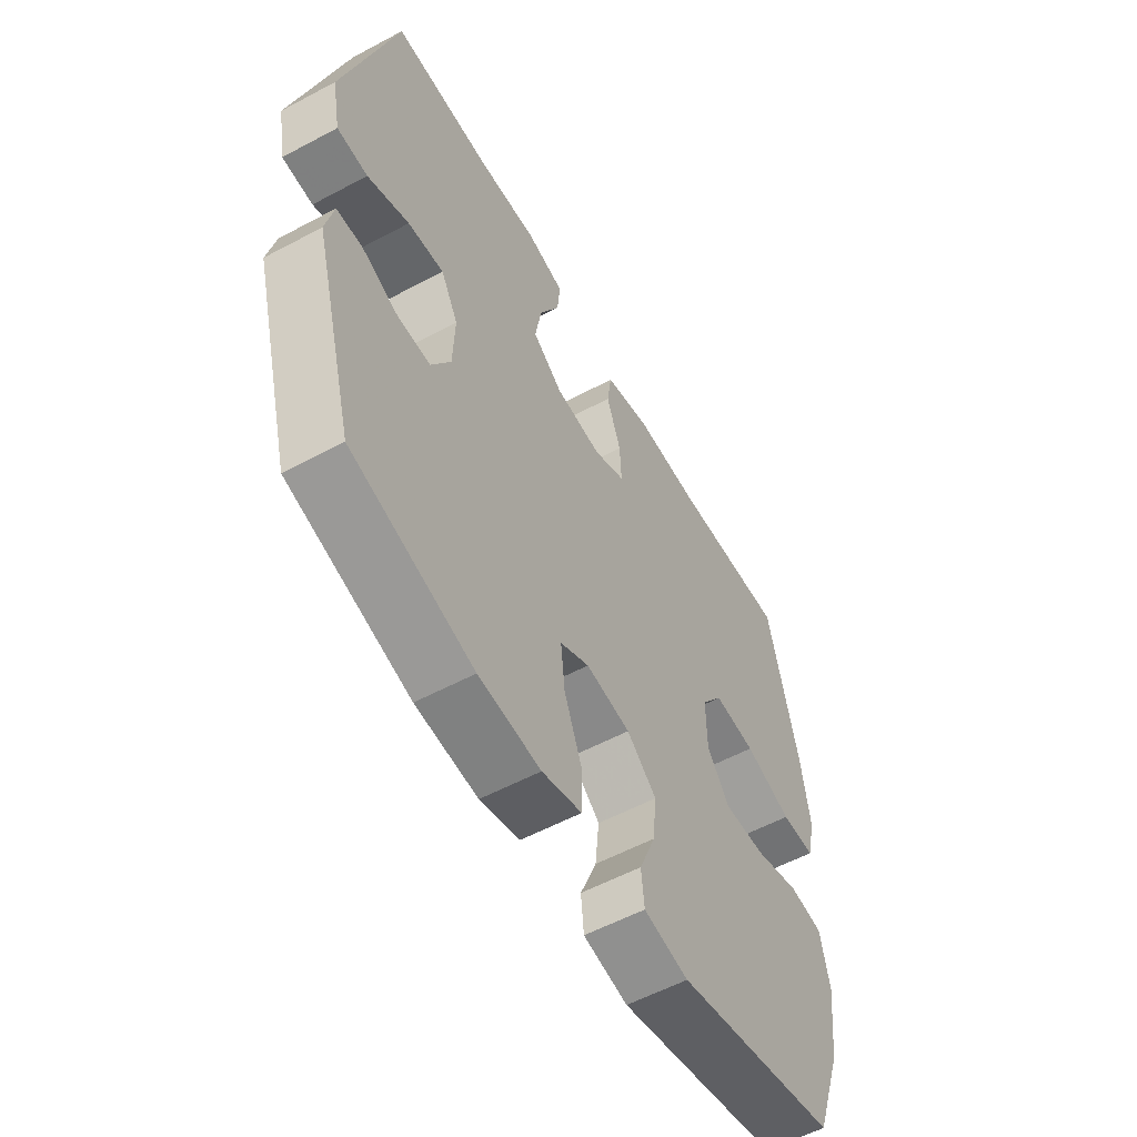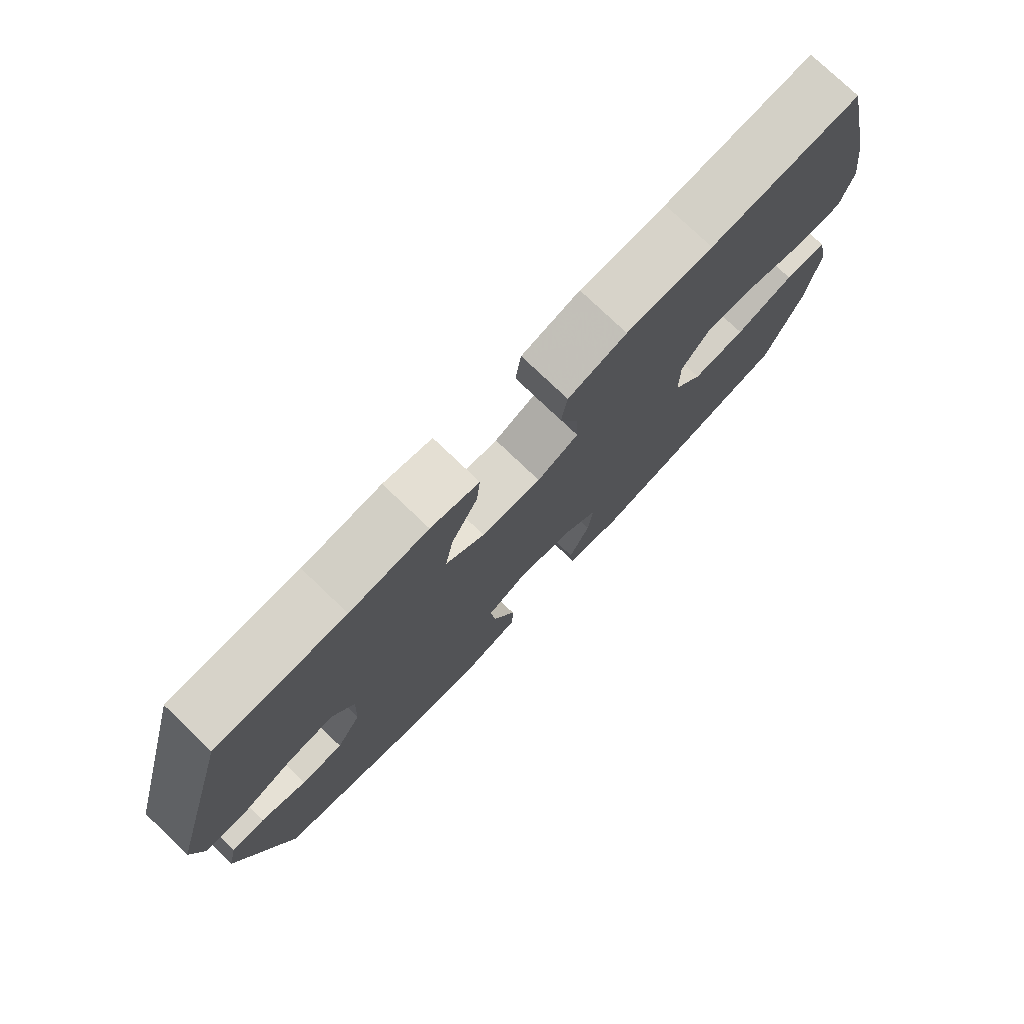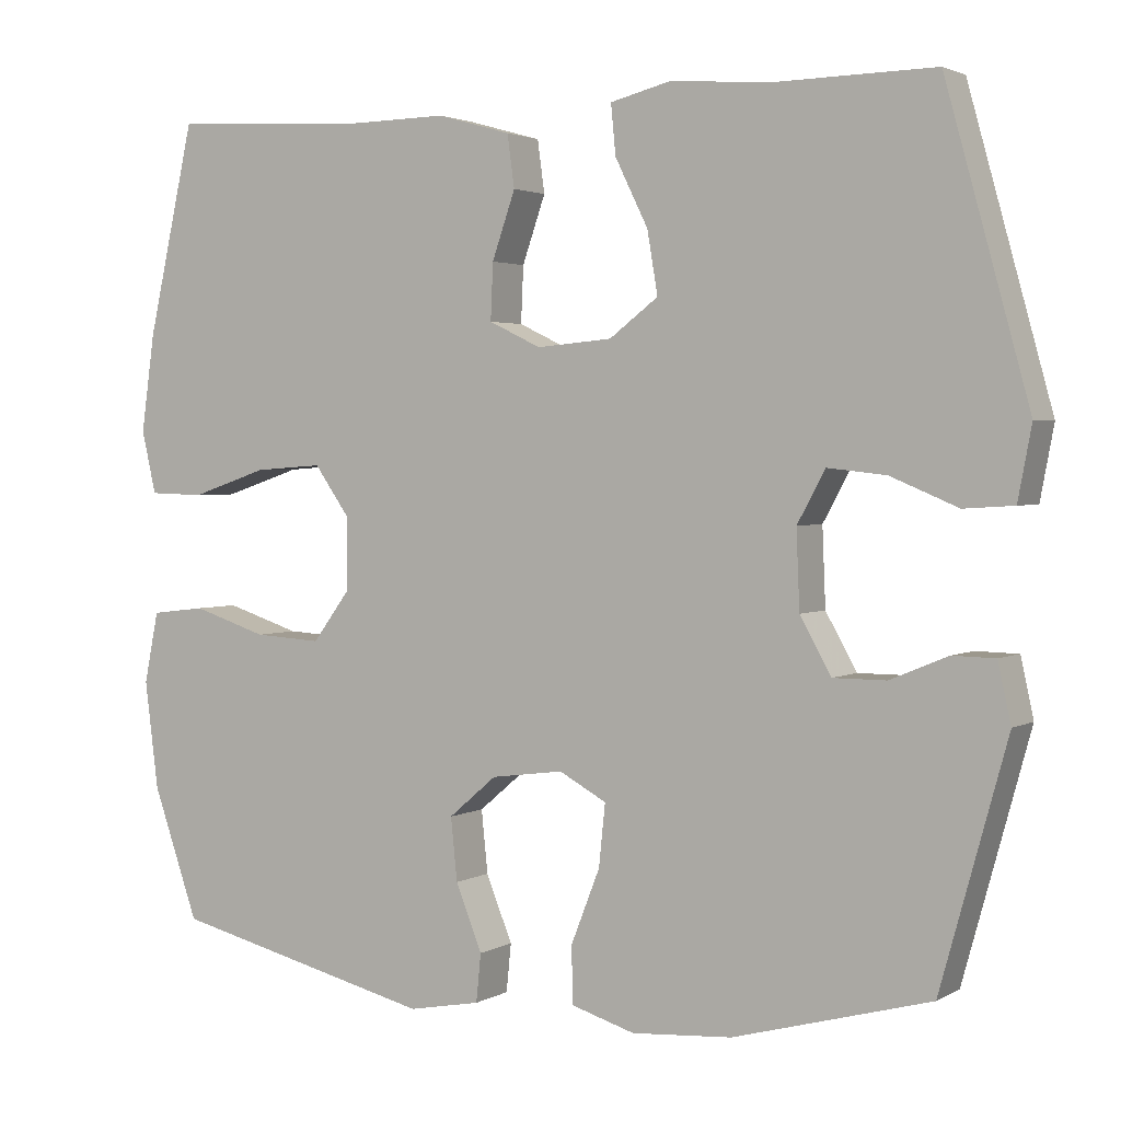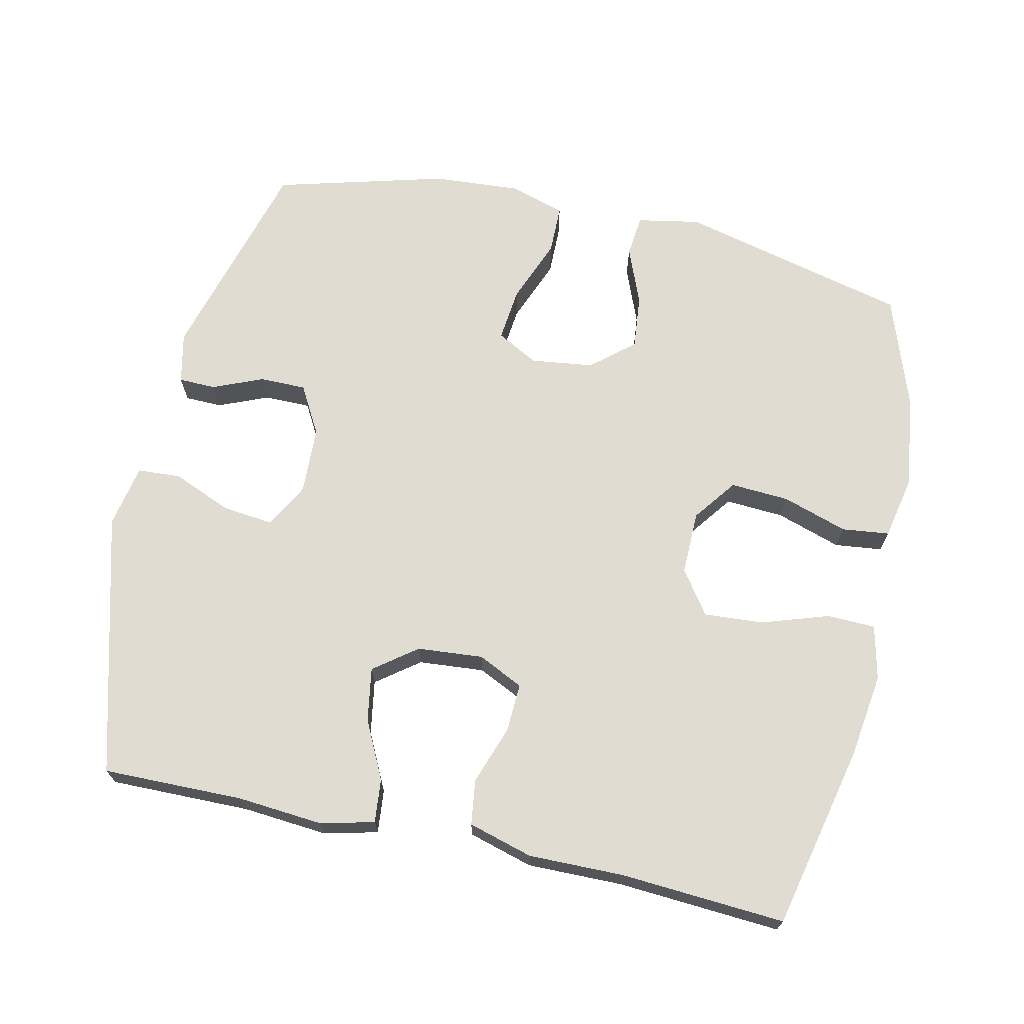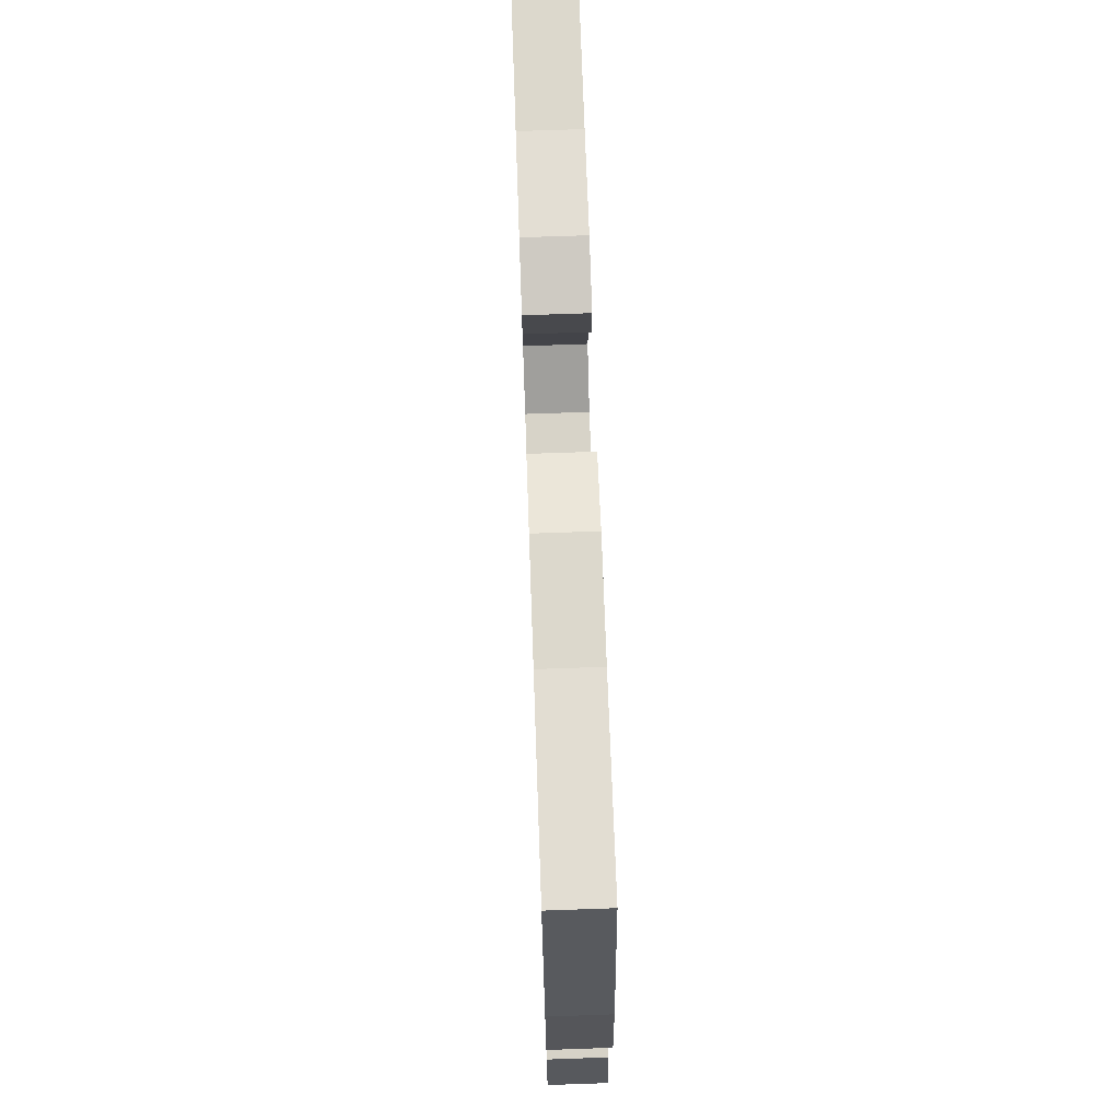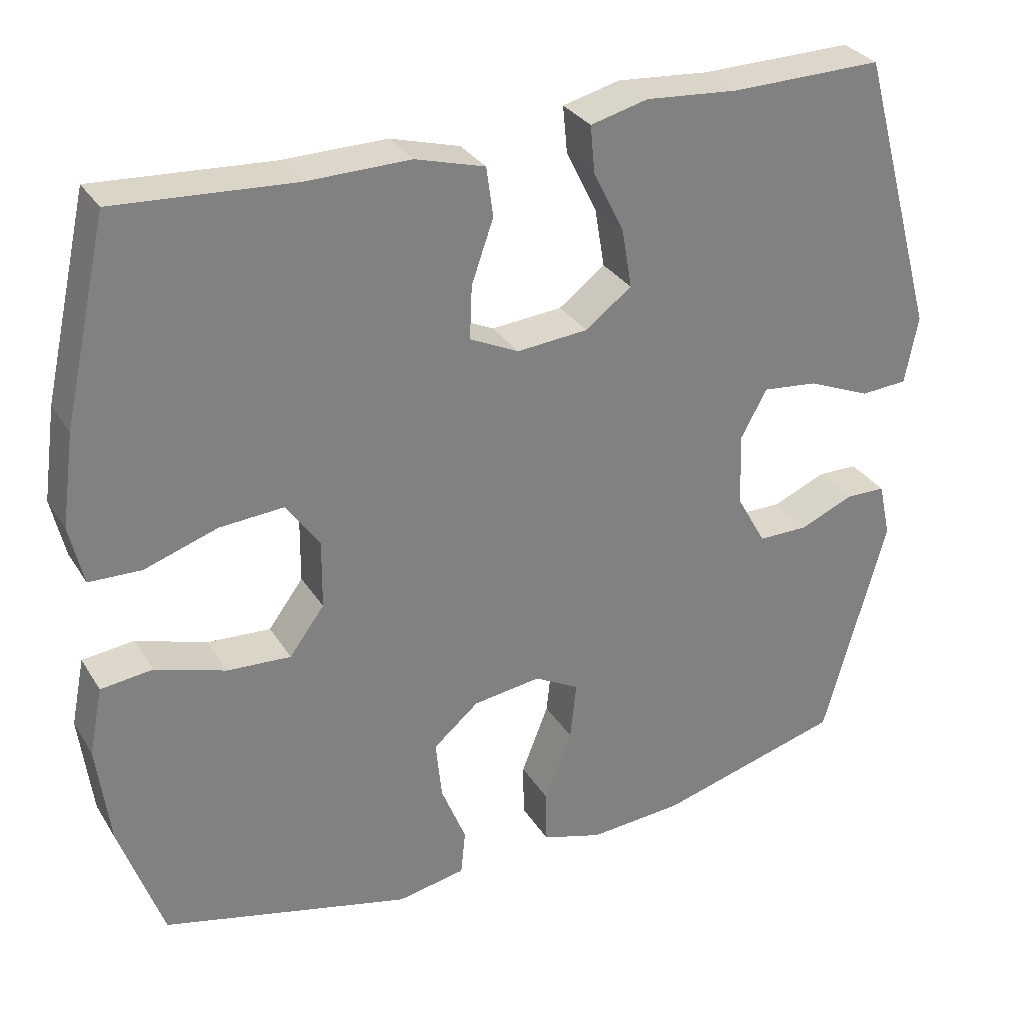
<metadata>
{"format":"obj","ext":"obj","renderer":"f3d","projection":"perspective","resolution":1024,"background":"white","views":[{"elev":-56.9,"azim":-60.9,"up":"+Z"},{"elev":77.2,"azim":-46.3,"up":"+Z"},{"elev":2.5,"azim":-150.3,"up":"+Z"},{"elev":69.0,"azim":12.6,"up":"+Y"},{"elev":71.9,"azim":88.0,"up":"+Z"},{"elev":30.6,"azim":153.4,"up":"+Z"}]}
</metadata>
<code>
v 0.5 0.07 0.5
v 0.559 0.07 0.238
v 0.576 0.07 0.116
v 0.558 0.07 0.038
v 0.489 0.07 0.036
v 0.393 0.07 0.068
v 0.308 0.07 0.074
v 0.264 0.07 0.012
v 0.265 0.07 -0.079
v 0.311 0.07 -0.141
v 0.395 0.07 -0.136
v 0.488 0.07 -0.106
v 0.556 0.07 -0.114
v 0.574 0.07 -0.203
v 0.557 0.07 -0.337
v 0.5 0.07 -0.5
v 0.171 0.07 -0.58
v 0.081 0.07 -0.563
v 0.075 0.07 -0.503
v 0.108 0.07 -0.421
v 0.116 0.07 -0.343
v 0.056 0.07 -0.292
v -0.034 0.07 -0.28
v -0.093 0.07 -0.312
v -0.085 0.07 -0.389
v -0.049 0.07 -0.481
v -0.05 0.07 -0.552
v -0.13 0.07 -0.576
v -0.255 0.07 -0.567
v -0.5 0.07 -0.5
v -0.583 0.07 -0.2
v -0.567 0.07 -0.127
v -0.514 0.07 -0.126
v -0.442 0.07 -0.156
v -0.376 0.07 -0.156
v -0.337 0.07 -0.087
v -0.333 0.07 0.01
v -0.368 0.07 0.074
v -0.441 0.07 0.066
v -0.525 0.07 0.031
v -0.587 0.07 0.035
v -0.604 0.07 0.125
v -0.5 0.07 0.5
v -0.299 0.07 0.497
v -0.176 0.07 0.507
v -0.1 0.07 0.488
v -0.106 0.07 0.426
v -0.147 0.07 0.343
v -0.16 0.07 0.266
v -0.099 0.07 0.22
v -0.005 0.07 0.212
v 0.06 0.07 0.243
v 0.057 0.07 0.313
v 0.028 0.07 0.396
v 0.037 0.07 0.461
v 0.129 0.07 0.487
v 0.265 0.07 0.485
v 0.5 0 0.5
v 0.559 0 0.238
v 0.576 0 0.116
v 0.558 0 0.038
v 0.489 0 0.036
v 0.393 0 0.068
v 0.308 0 0.074
v 0.264 0 0.012
v 0.265 0 -0.079
v 0.311 0 -0.141
v 0.395 0 -0.136
v 0.488 0 -0.106
v 0.556 0 -0.114
v 0.574 0 -0.203
v 0.557 0 -0.337
v 0.5 0 -0.5
v 0.171 0 -0.58
v 0.081 0 -0.563
v 0.075 0 -0.503
v 0.108 0 -0.421
v 0.116 0 -0.343
v 0.056 0 -0.292
v -0.034 0 -0.28
v -0.093 0 -0.312
v -0.085 0 -0.389
v -0.049 0 -0.481
v -0.05 0 -0.552
v -0.13 0 -0.576
v -0.255 0 -0.567
v -0.5 0 -0.5
v -0.583 0 -0.2
v -0.567 0 -0.127
v -0.514 0 -0.126
v -0.442 0 -0.156
v -0.376 0 -0.156
v -0.337 0 -0.087
v -0.333 0 0.01
v -0.368 0 0.074
v -0.441 0 0.066
v -0.525 0 0.031
v -0.587 0 0.035
v -0.604 0 0.125
v -0.5 0 0.5
v -0.299 0 0.497
v -0.176 0 0.507
v -0.1 0 0.488
v -0.106 0 0.426
v -0.147 0 0.343
v -0.16 0 0.266
v -0.099 0 0.22
v -0.005 0 0.212
v 0.06 0 0.243
v 0.057 0 0.313
v 0.028 0 0.396
v 0.037 0 0.461
v 0.129 0 0.487
v 0.265 0 0.485
f 55 56 57
f 54 55 57
f 53 54 57
f 4 5 6
f 3 4 6
f 2 3 6
f 1 2 6
f 57 1 6
f 53 57 6
f 52 53 6
f 51 52 6 7
f 50 51 7 8
f 46 47 48
f 45 46 48
f 44 45 48
f 44 48 49
f 43 44 49
f 42 43 49
f 41 42 49
f 40 41 49
f 39 40 49
f 38 39 49 50
f 32 33 34
f 31 32 34
f 30 31 34
f 29 30 34
f 28 29 34
f 27 28 34
f 26 27 34
f 25 26 34
f 24 25 34 35
f 23 24 35 36
f 18 19 20
f 17 18 20
f 16 17 20
f 15 16 20
f 14 15 20
f 13 14 20
f 12 13 20
f 11 12 20
f 10 11 20 21
f 9 10 21 22
f 9 22 23
f 8 9 23
f 50 8 23
f 38 50 23
f 37 38 23
f 23 36 37
f 114 113 112
f 114 112 111
f 114 111 110
f 63 62 61
f 63 61 60
f 63 60 59
f 63 59 58
f 63 58 114
f 63 114 110
f 63 110 109
f 64 63 109 108
f 65 64 108 107
f 105 104 103
f 105 103 102
f 105 102 101
f 106 105 101
f 106 101 100
f 106 100 99
f 106 99 98
f 106 98 97
f 106 97 96
f 107 106 96 95
f 91 90 89
f 91 89 88
f 91 88 87
f 91 87 86
f 91 86 85
f 91 85 84
f 91 84 83
f 91 83 82
f 92 91 82 81
f 93 92 81 80
f 77 76 75
f 77 75 74
f 77 74 73
f 77 73 72
f 77 72 71
f 77 71 70
f 77 70 69
f 77 69 68
f 78 77 68 67
f 79 78 67 66
f 80 79 66
f 80 66 65
f 80 65 107
f 80 107 95
f 80 95 94
f 94 93 80
f 1 58 59 2
f 2 59 60 3
f 3 60 61 4
f 4 61 62 5
f 5 62 63 6
f 6 63 64 7
f 7 64 65 8
f 8 65 66 9
f 9 66 67 10
f 10 67 68 11
f 11 68 69 12
f 12 69 70 13
f 13 70 71 14
f 14 71 72 15
f 15 72 73 16
f 16 73 74 17
f 17 74 75 18
f 18 75 76 19
f 19 76 77 20
f 20 77 78 21
f 21 78 79 22
f 22 79 80 23
f 23 80 81 24
f 24 81 82 25
f 25 82 83 26
f 26 83 84 27
f 27 84 85 28
f 28 85 86 29
f 29 86 87 30
f 30 87 88 31
f 31 88 89 32
f 32 89 90 33
f 33 90 91 34
f 34 91 92 35
f 35 92 93 36
f 36 93 94 37
f 37 94 95 38
f 38 95 96 39
f 39 96 97 40
f 40 97 98 41
f 41 98 99 42
f 42 99 100 43
f 43 100 101 44
f 44 101 102 45
f 45 102 103 46
f 46 103 104 47
f 47 104 105 48
f 48 105 106 49
f 49 106 107 50
f 50 107 108 51
f 51 108 109 52
f 52 109 110 53
f 53 110 111 54
f 54 111 112 55
f 55 112 113 56
f 56 113 114 57
f 57 114 58 1

</code>
